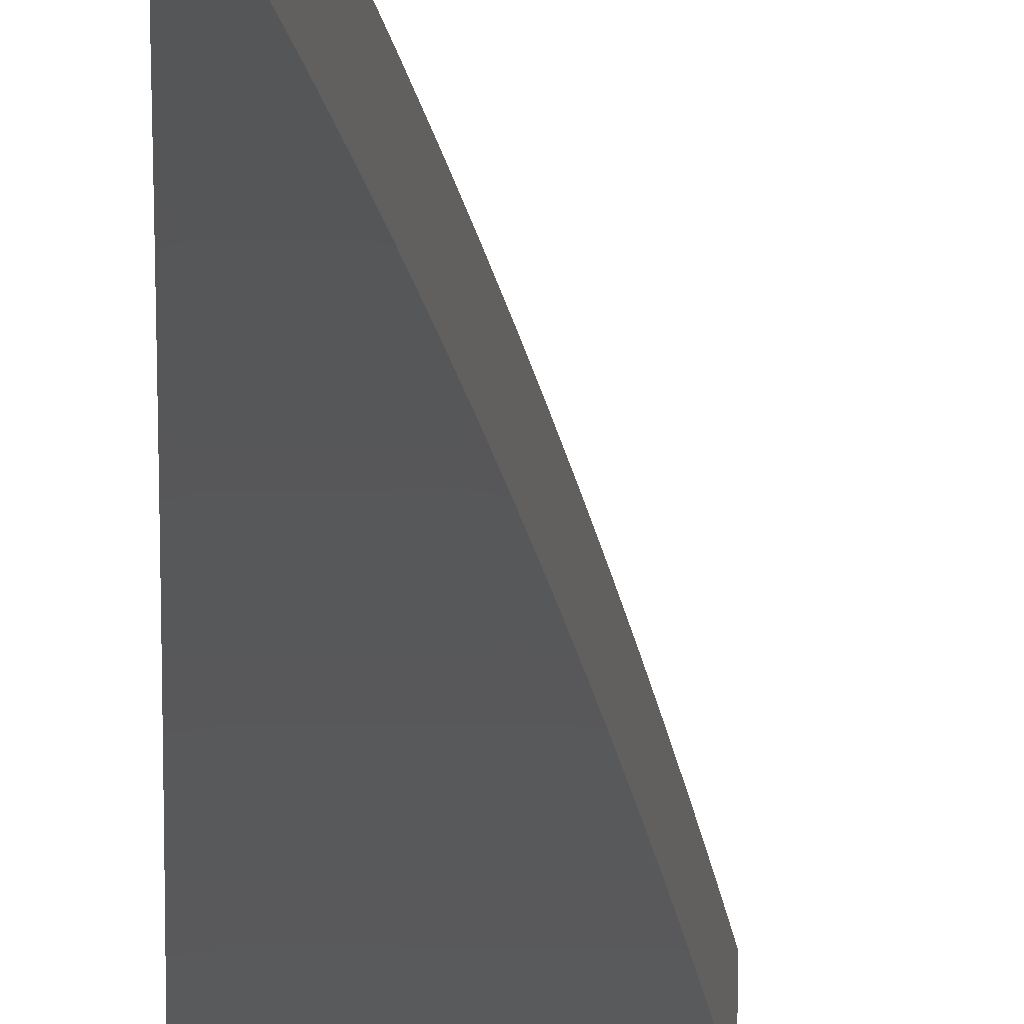
<metadata>
{"format":"stl","ext":"stl","renderer":"f3d","projection":"perspective","resolution":1024,"background":"white","views":[{"elev":-12.8,"azim":177.9,"up":"+Z"}]}
</metadata>
<code>
# stl→obj: 416 verts, 828 faces
v -1.783e-17 -1.981 11.23
v -1.552e-16 -1.858 11.26
v -1.795e-17 -1.996 11.32
v -1.502e-16 -1.735 11.28
v -1.424e-16 -1.612 11.3
v -1.564e-16 -1.873 11.34
v -1.323e-16 -1.489 11.32
v -1.513e-16 -1.749 11.37
v -1.204e-16 -1.366 11.33
v -1.435e-16 -1.625 11.39
v -1.071e-16 -1.243 11.35
v -1.333e-16 -1.501 11.41
v -9.291e-17 -1.119 11.36
v -1.213e-16 -1.377 11.42
v -7.826e-17 -0.995 11.38
v -1.079e-16 -1.252 11.44
v -6.364e-17 -0.8711 11.39
v -9.362e-17 -1.128 11.45
v -4.95e-17 -0.7469 11.4
v -7.887e-17 -1.003 11.47
v -3.631e-17 -0.6227 11.41
v -6.413e-17 -0.8779 11.48
v -4.988e-17 -0.7528 11.49
v -2.453e-17 -0.4983 11.41
v -3.659e-17 -0.6276 11.5
v -1.463e-17 -0.3739 11.42
v -2.472e-17 -0.5023 11.5
v -7.066e-18 -0.2493 11.42
v -1.474e-17 -0.3768 11.51
v -7.119e-18 -0.2513 11.51
v -2.311e-18 -0.1247 11.42
v -2.327e-18 -0.1257 11.51
v -6.781e-16 -8.117e-32 11.43
v -6.837e-16 -8.185e-32 11.52
v -0.04069 -1.917 11.24
v -0.04321 -1.98 11.23
v -0.0817 -1.916 11.24
v -0.08639 -1.979 11.23
v -0.123 -1.914 11.24
v -0.1295 -1.976 11.23
v -0.1646 -1.911 11.24
v -0.1726 -1.973 11.23
v -0.2064 -1.907 11.24
v -0.2156 -1.969 11.23
v -0.2485 -1.902 11.24
v -0.2585 -1.964 11.23
v -0.2908 -1.896 11.24
v -0.3013 -1.958 11.23
v -0.3439 -1.95 11.23
v -0.3227 -1.83 11.26
v -0.2812 -1.834 11.26
v -0.2403 -1.839 11.26
v -0.1996 -1.844 11.26
v -0.1592 -1.848 11.26
v -0.119 -1.851 11.26
v -0.07901 -1.853 11.26
v -0.03935 -1.854 11.26
v -0.03801 -1.791 11.27
v -0.03667 -1.728 11.28
v -0.03534 -1.665 11.29
v -0.07096 -1.664 11.29
v -0.06828 -1.601 11.3
v -0.1028 -1.599 11.3
v -0.09877 -1.537 11.31
v -0.1322 -1.534 11.31
v -0.1268 -1.472 11.32
v -0.159 -1.469 11.32
v -0.1523 -1.406 11.33
v -0.1833 -1.403 11.33
v -0.1752 -1.341 11.34
v -0.205 -1.337 11.34
v -0.1955 -1.275 11.34
v -0.2372 -1.345 11.33
v -0.2158 -1.224 11.35
v -0.2716 -1.771 11.27
v -0.3014 -1.709 11.28
v -0.2621 -1.709 11.28
v -0.2525 -1.647 11.29
v -0.224 -1.714 11.28
v -0.2158 -1.652 11.29
v -0.1861 -1.719 11.28
v -0.1793 -1.656 11.29
v -0.1484 -1.722 11.28
v -0.143 -1.659 11.29
v -0.1109 -1.725 11.28
v -0.1068 -1.662 11.29
v -0.07364 -1.727 11.28
v -0.28 -1.588 11.3
v -0.243 -1.585 11.3
v -0.2077 -1.59 11.3
v -0.1725 -1.594 11.3
v -0.1376 -1.597 11.3
v -0.2335 -1.523 11.31
v -0.2586 -1.467 11.32
v -0.224 -1.461 11.32
v -0.2145 -1.399 11.33
v -0.1914 -1.465 11.32
v -0.1943 -1.102 11.36
v -0.1766 -1.152 11.36
v -0.186 -1.213 11.35
v -0.1671 -1.279 11.34
v -0.1455 -1.344 11.34
v -0.1214 -1.409 11.33
v -0.09475 -1.474 11.32
v -0.0656 -1.538 11.31
v -0.034 -1.602 11.3
v -0.1728 -0.9799 11.38
v -0.1577 -1.029 11.37
v -0.1671 -1.09 11.37
v -0.1509 -1.155 11.36
v -0.159 -1.217 11.35
v -0.1321 -1.22 11.35
v -0.1388 -1.282 11.34
v -0.1107 -1.285 11.34
v -0.116 -1.347 11.34
v -0.08672 -1.349 11.34
v -0.09073 -1.411 11.33
v -0.06026 -1.413 11.33
v -0.06293 -1.476 11.32
v -0.03134 -1.477 11.32
v -0.03267 -1.539 11.31
v -0.1513 -0.8578 11.39
v -0.1389 -0.9059 11.38
v -0.1483 -0.9672 11.38
v -0.1348 -1.032 11.37
v -0.1428 -1.093 11.37
v -0.1187 -1.096 11.37
v -0.1254 -1.158 11.36
v -0.09996 -1.16 11.36
v -0.1053 -1.222 11.35
v -0.0787 -1.224 11.35
v -0.08271 -1.287 11.34
v -0.05493 -1.288 11.34
v -0.05759 -1.351 11.34
v -0.02868 -1.351 11.34
v -0.03001 -1.414 11.33
v -0.1295 -0.8447 11.39
v -0.1297 -0.7356 11.4
v -0.1108 -0.7226 11.4
v -0.1081 -0.6132 11.41
v -0.09216 -0.601 11.41
v -0.08653 -0.4908 11.41
v -0.07357 -0.4798 11.41
v -0.06492 -0.3682 11.42
v -0.05506 -0.3591 11.42
v -0.04329 -0.2455 11.42
v -0.03663 -0.2389 11.42
v -0.02165 -0.1228 11.42
v -0.01827 -0.1192 11.42
v -0.005126 -0.2415 11.42
v -0.002557 -0.1205 11.42
v -0.007705 -0.3631 11.42
v -0.0103 -0.4851 11.41
v -0.0129 -0.6076 11.41
v -0.01551 -0.7306 11.4
v -0.01812 -0.854 11.39
v -0.01944 -0.9158 11.38
v -0.02075 -0.9778 11.38
v -0.02207 -1.04 11.37
v -0.04167 -0.9771 11.38
v -0.04431 -1.039 11.37
v -0.06274 -0.976 11.38
v -0.06672 -1.038 11.37
v -0.08395 -0.9745 11.38
v -0.08928 -1.036 11.37
v -0.1053 -0.9725 11.38
v -0.112 -1.034 11.37
v -0.1267 -0.9701 11.38
v -0.02339 -1.102 11.37
v -0.04696 -1.101 11.37
v -0.07071 -1.1 11.37
v -0.09462 -1.098 11.37
v -0.02471 -1.164 11.36
v -0.02603 -1.227 11.35
v -0.02736 -1.289 11.34
v -0.05227 -1.226 11.35
v -0.01562 -0.1195 11.42
v -0.01298 -0.1198 11.42
v -0.01035 -0.1201 11.42
v -0.007731 -0.1203 11.42
v -0.005135 -0.1204 11.42
v -0.07632 -1.79 11.27
v -0.1149 -1.788 11.27
v -0.1538 -1.785 11.27
v -0.1929 -1.781 11.27
v -0.2321 -1.777 11.27
v -0.04961 -1.163 11.36
v -0.0747 -1.162 11.36
v -0.03903 -0.9152 11.38
v -0.05876 -0.9142 11.38
v -0.07863 -0.9128 11.38
v -0.09862 -0.9109 11.38
v -0.1187 -0.9086 11.38
v -0.03639 -0.8534 11.39
v -0.0548 -0.8525 11.39
v -0.07332 -0.8511 11.39
v -0.09196 -0.8494 11.39
v -0.1107 -0.8473 11.39
v -0.03113 -0.7301 11.4
v -0.04688 -0.7293 11.4
v -0.06273 -0.7281 11.4
v -0.07867 -0.7267 11.4
v -0.0947 -0.7248 11.4
v -0.02589 -0.6072 11.41
v -0.03899 -0.6065 11.41
v -0.05217 -0.6056 11.41
v -0.06543 -0.6044 11.41
v -0.07876 -0.6028 11.41
v -0.02067 -0.4848 11.41
v -0.03113 -0.4842 11.41
v -0.04165 -0.4835 11.41
v -0.05224 -0.4825 11.41
v -0.06288 -0.4813 11.41
v -0.01547 -0.3628 11.42
v -0.0233 -0.3624 11.42
v -0.03117 -0.3618 11.42
v -0.0391 -0.3611 11.42
v -0.04706 -0.3602 11.42
v -0.01029 -0.2414 11.42
v -0.0155 -0.2411 11.42
v -0.02074 -0.2407 11.42
v -0.02601 -0.2402 11.42
v -0.03131 -0.2396 11.42
v -0.1658 -1.531 11.31
v -0.1995 -1.527 11.31
v -0.3466 -1.966 11.32
v -0.3252 -1.844 11.34
v -0.3037 -1.723 11.37
v -0.2822 -1.601 11.39
v -0.2607 -1.478 11.41
v -0.2391 -1.356 11.42
v -0.2175 -1.233 11.44
v -0.1958 -1.111 11.45
v -0.1742 -0.9877 11.47
v -0.1525 -0.8646 11.48
v -0.1307 -0.7414 11.49
v -0.109 -0.6181 11.5
v -0.08722 -0.4946 11.5
v -0.06543 -0.3711 11.51
v -0.04363 -0.2475 11.51
v -0.02182 -0.1238 11.51
v -0.293 -1.911 11.33
v -0.3037 -1.973 11.32
v -0.2606 -1.979 11.32
v -0.2505 -1.917 11.33
v -0.2173 -1.984 11.32
v -0.2081 -1.922 11.33
v -0.174 -1.989 11.32
v -0.1659 -1.926 11.33
v -0.1306 -1.992 11.32
v -0.124 -1.929 11.33
v -0.08707 -1.994 11.32
v -0.08234 -1.931 11.33
v -0.04355 -1.996 11.32
v -0.04101 -1.932 11.33
v -0.03831 -1.805 11.36
v -0.03966 -1.869 11.34
v -0.03562 -1.678 11.38
v -0.03696 -1.742 11.37
v -0.07692 -1.804 11.36
v -0.07963 -1.867 11.34
v -0.1199 -1.865 11.34
v -0.03293 -1.551 11.4
v -0.03427 -1.615 11.39
v -0.07152 -1.677 11.38
v -0.07422 -1.74 11.37
v -0.1117 -1.738 11.37
v -0.1158 -1.802 11.36
v -0.155 -1.799 11.36
v -0.1604 -1.862 11.34
v -0.2012 -1.859 11.34
v -0.03025 -1.425 11.42
v -0.03159 -1.488 11.41
v -0.06612 -1.55 11.4
v -0.06882 -1.614 11.39
v -0.1036 -1.612 11.39
v -0.1077 -1.675 11.38
v -0.1441 -1.673 11.38
v -0.1495 -1.736 11.37
v -0.1875 -1.732 11.37
v -0.1944 -1.795 11.36
v -0.234 -1.791 11.36
v -0.2422 -1.854 11.34
v -0.2834 -1.848 11.34
v -0.02757 -1.299 11.43
v -0.02891 -1.362 11.42
v -0.06073 -1.424 11.42
v -0.06342 -1.487 11.41
v -0.0955 -1.486 11.41
v -0.09955 -1.549 11.4
v -0.1332 -1.546 11.4
v -0.1386 -1.609 11.39
v -0.1739 -1.606 11.39
v -0.1807 -1.669 11.38
v -0.2175 -1.665 11.38
v -0.2257 -1.728 11.37
v -0.2641 -1.723 11.37
v -0.2738 -1.785 11.36
v -0.0249 -1.173 11.45
v -0.02624 -1.236 11.44
v -0.05536 -1.298 11.43
v -0.05805 -1.361 11.42
v -0.0874 -1.36 11.42
v -0.09145 -1.423 11.42
v -0.1224 -1.42 11.42
v -0.1278 -1.483 11.41
v -0.1603 -1.48 11.41
v -0.1671 -1.543 11.4
v -0.2011 -1.539 11.4
v -0.2093 -1.602 11.39
v -0.2449 -1.597 11.39
v -0.2545 -1.66 11.38
v -0.02224 -1.048 11.46
v -0.02357 -1.111 11.46
v -0.05001 -1.173 11.45
v -0.05268 -1.235 11.44
v -0.07932 -1.234 11.44
v -0.08336 -1.297 11.43
v -0.1115 -1.295 11.43
v -0.1169 -1.358 11.42
v -0.1467 -1.355 11.42
v -0.1535 -1.418 11.42
v -0.1847 -1.414 11.42
v -0.1929 -1.477 11.41
v -0.2257 -1.472 11.41
v -0.2353 -1.535 11.4
v -0.01959 -0.923 11.47
v -0.02092 -0.9855 11.47
v -0.04466 -1.047 11.46
v -0.04733 -1.11 11.46
v -0.07127 -1.109 11.46
v -0.07529 -1.171 11.45
v -0.1007 -1.169 11.45
v -0.1061 -1.232 11.44
v -0.1331 -1.23 11.44
v -0.1399 -1.292 11.43
v -0.1684 -1.289 11.43
v -0.1766 -1.351 11.42
v -0.2066 -1.347 11.42
v -0.2162 -1.41 11.42
v -0.01827 -0.8607 11.48
v -0.01563 -0.7363 11.49
v -0.013 -0.6124 11.5
v -0.01038 -0.4889 11.5
v -0.007766 -0.3659 11.51
v -0.005166 -0.2434 11.51
v -0.002577 -0.1214 11.51
v -0.03692 -0.2408 11.51
v -0.01842 -0.1201 11.51
v -0.0555 -0.362 11.51
v -0.07415 -0.4836 11.5
v -0.09288 -0.6058 11.5
v -0.1117 -0.7283 11.49
v -0.1305 -0.8514 11.48
v -0.14 -0.913 11.47
v -0.1495 -0.9748 11.47
v -0.159 -1.037 11.46
v -0.1277 -0.9777 11.47
v -0.1359 -1.04 11.46
v -0.1061 -0.9802 11.47
v -0.1129 -1.042 11.46
v -0.08461 -0.9822 11.47
v -0.08998 -1.045 11.46
v -0.06323 -0.9837 11.47
v -0.06725 -1.046 11.46
v -0.042 -0.9848 11.47
v -0.1685 -1.099 11.46
v -0.144 -1.102 11.46
v -0.1196 -1.105 11.46
v -0.09536 -1.107 11.46
v -0.178 -1.161 11.45
v -0.1875 -1.223 11.44
v -0.197 -1.285 11.43
v -0.1602 -1.226 11.44
v -0.005175 -0.1214 11.51
v -0.007792 -0.1212 11.51
v -0.01043 -0.121 11.51
v -0.01308 -0.1208 11.51
v -0.01574 -0.1205 11.51
v -0.1521 -1.164 11.45
v -0.1264 -1.167 11.45
v -0.1197 -0.9158 11.47
v -0.0994 -0.9181 11.47
v -0.07925 -0.92 11.47
v -0.05923 -0.9214 11.47
v -0.03934 -0.9224 11.47
v -0.1116 -0.8539 11.48
v -0.09268 -0.8561 11.48
v -0.0739 -0.8578 11.48
v -0.05523 -0.8592 11.48
v -0.03668 -0.8601 11.48
v -0.09545 -0.7305 11.49
v -0.07929 -0.7324 11.49
v -0.06322 -0.7339 11.49
v -0.04725 -0.735 11.49
v -0.03138 -0.7358 11.49
v -0.07938 -0.6076 11.5
v -0.06595 -0.6091 11.5
v -0.05258 -0.6104 11.5
v -0.0393 -0.6113 11.5
v -0.0261 -0.612 11.5
v -0.06338 -0.4851 11.5
v -0.05265 -0.4863 11.5
v -0.04198 -0.4873 11.5
v -0.03137 -0.4881 11.5
v -0.02084 -0.4886 11.5
v -0.04743 -0.363 11.51
v -0.0394 -0.364 11.51
v -0.03142 -0.3647 11.51
v -0.02348 -0.3653 11.51
v -0.01559 -0.3657 11.51
v -0.03155 -0.2415 11.51
v -0.02621 -0.2421 11.51
v -0.0209 -0.2426 11.51
v -0.01562 -0.243 11.51
v -0.01037 -0.2433 11.51
f 1 2 3
f 3 2 4
f 3 4 5
f 3 5 6
f 6 5 7
f 6 7 8
f 8 7 9
f 8 9 10
f 10 9 11
f 10 11 12
f 12 11 13
f 12 13 14
f 14 13 15
f 14 15 16
f 16 15 17
f 16 17 18
f 18 17 19
f 18 19 20
f 20 19 21
f 20 21 22
f 22 21 23
f 23 21 24
f 23 24 25
f 25 24 26
f 25 26 27
f 27 26 28
f 27 28 29
f 29 28 30
f 30 28 31
f 30 31 32
f 32 31 33
f 32 33 34
f 2 1 35
f 35 1 36
f 35 36 37
f 37 36 38
f 37 38 39
f 39 38 40
f 39 40 41
f 41 40 42
f 41 42 43
f 43 42 44
f 43 44 45
f 45 44 46
f 45 46 47
f 47 46 48
f 47 48 49
f 49 50 47
f 47 50 51
f 47 51 45
f 45 51 52
f 45 52 43
f 43 52 53
f 43 53 41
f 41 53 54
f 41 54 39
f 39 54 55
f 39 55 37
f 37 55 56
f 37 56 35
f 35 56 57
f 35 57 2
f 2 57 58
f 2 58 4
f 4 58 59
f 4 59 60
f 60 59 61
f 60 61 62
f 62 61 63
f 62 63 64
f 64 63 65
f 64 65 66
f 66 65 67
f 66 67 68
f 68 67 69
f 68 69 70
f 70 69 71
f 70 71 72
f 72 71 73
f 72 73 74
f 51 50 75
f 75 50 76
f 75 76 77
f 77 76 78
f 77 78 79
f 79 78 80
f 79 80 81
f 81 80 82
f 81 82 83
f 83 82 84
f 83 84 85
f 85 84 86
f 85 86 87
f 87 86 61
f 87 61 59
f 76 88 78
f 78 88 89
f 78 89 80
f 80 89 90
f 80 90 82
f 82 90 91
f 82 91 84
f 84 91 92
f 84 92 86
f 86 92 63
f 86 63 61
f 89 88 93
f 93 88 94
f 93 94 95
f 95 94 96
f 95 96 97
f 97 96 69
f 97 69 67
f 94 73 96
f 96 73 71
f 96 71 69
f 98 99 74
f 74 99 100
f 74 100 72
f 72 100 101
f 72 101 70
f 70 101 102
f 70 102 68
f 68 102 103
f 68 103 66
f 66 103 104
f 66 104 64
f 64 104 105
f 64 105 62
f 62 105 106
f 62 106 60
f 60 106 5
f 60 5 4
f 107 108 98
f 98 108 109
f 98 109 99
f 99 109 110
f 99 110 111
f 111 110 112
f 111 112 113
f 113 112 114
f 113 114 115
f 115 114 116
f 115 116 117
f 117 116 118
f 117 118 119
f 119 118 120
f 119 120 121
f 121 120 7
f 121 7 5
f 122 123 107
f 107 123 124
f 107 124 108
f 108 124 125
f 108 125 126
f 126 125 127
f 126 127 128
f 128 127 129
f 128 129 130
f 130 129 131
f 130 131 132
f 132 131 133
f 132 133 134
f 134 133 135
f 134 135 136
f 136 135 9
f 136 9 7
f 123 122 137
f 137 122 138
f 137 138 139
f 139 138 140
f 139 140 141
f 141 140 142
f 141 142 143
f 143 142 144
f 143 144 145
f 145 144 146
f 145 146 147
f 147 146 148
f 147 148 149
f 149 148 33
f 28 150 31
f 31 150 151
f 31 151 33
f 150 28 152
f 152 28 26
f 152 26 153
f 153 26 24
f 153 24 154
f 154 24 21
f 154 21 155
f 155 21 19
f 155 19 156
f 156 19 17
f 156 17 157
f 157 17 15
f 157 15 158
f 158 15 159
f 158 159 160
f 160 159 161
f 160 161 162
f 162 161 163
f 162 163 164
f 164 163 165
f 164 165 166
f 166 165 167
f 166 167 168
f 168 167 125
f 168 125 124
f 15 13 159
f 159 13 169
f 159 169 161
f 161 169 170
f 161 170 163
f 163 170 171
f 163 171 165
f 165 171 172
f 165 172 167
f 167 172 127
f 167 127 125
f 169 13 173
f 173 13 11
f 173 11 174
f 174 11 175
f 174 175 176
f 176 175 133
f 176 133 131
f 11 9 175
f 175 9 135
f 175 135 133
f 149 33 177
f 177 33 178
f 178 33 179
f 179 33 180
f 180 33 181
f 181 33 151
f 87 59 58
f 58 57 182
f 182 57 56
f 182 56 183
f 183 56 55
f 183 55 184
f 184 55 54
f 184 54 185
f 185 54 53
f 185 53 186
f 186 53 52
f 186 52 75
f 75 52 51
f 121 5 106
f 136 7 120
f 119 121 105
f 105 121 106
f 134 136 118
f 118 136 120
f 170 169 173
f 173 174 187
f 187 174 176
f 187 176 188
f 188 176 131
f 188 131 129
f 157 158 189
f 189 158 160
f 189 160 190
f 190 160 162
f 190 162 191
f 191 162 164
f 191 164 192
f 192 164 166
f 192 166 193
f 193 166 168
f 193 168 123
f 123 168 124
f 156 157 194
f 194 157 189
f 194 189 195
f 195 189 190
f 195 190 196
f 196 190 191
f 196 191 197
f 197 191 192
f 197 192 198
f 198 192 193
f 198 193 137
f 137 193 123
f 155 156 199
f 199 156 194
f 199 194 200
f 200 194 195
f 200 195 201
f 201 195 196
f 201 196 202
f 202 196 197
f 202 197 203
f 203 197 198
f 203 198 139
f 139 198 137
f 154 155 204
f 204 155 199
f 204 199 205
f 205 199 200
f 205 200 206
f 206 200 201
f 206 201 207
f 207 201 202
f 207 202 208
f 208 202 203
f 208 203 141
f 141 203 139
f 153 154 209
f 209 154 204
f 209 204 210
f 210 204 205
f 210 205 211
f 211 205 206
f 211 206 212
f 212 206 207
f 212 207 213
f 213 207 208
f 213 208 143
f 143 208 141
f 152 153 214
f 214 153 209
f 214 209 215
f 215 209 210
f 215 210 216
f 216 210 211
f 216 211 217
f 217 211 212
f 217 212 218
f 218 212 213
f 218 213 145
f 145 213 143
f 181 151 150
f 150 152 219
f 219 152 214
f 219 214 220
f 220 214 215
f 220 215 221
f 221 215 216
f 221 216 222
f 222 216 217
f 222 217 223
f 223 217 218
f 223 218 147
f 147 218 145
f 85 87 182
f 182 87 58
f 85 182 183
f 117 119 104
f 104 119 105
f 132 134 116
f 116 134 118
f 171 170 187
f 187 170 173
f 171 187 188
f 180 181 219
f 219 181 150
f 180 219 220
f 83 85 183
f 83 183 184
f 65 63 92
f 115 117 103
f 103 117 104
f 130 132 114
f 114 132 116
f 172 171 188
f 172 188 129
f 179 180 220
f 179 220 221
f 81 83 184
f 81 184 185
f 65 92 224
f 224 92 91
f 224 91 225
f 225 91 90
f 225 90 93
f 93 90 89
f 113 115 102
f 102 115 103
f 128 130 112
f 112 130 114
f 127 172 129
f 178 179 221
f 178 221 222
f 79 81 185
f 79 185 186
f 97 67 224
f 224 67 65
f 97 224 225
f 111 113 101
f 101 113 102
f 126 128 110
f 110 128 112
f 177 178 222
f 177 222 223
f 77 79 186
f 77 186 75
f 95 97 225
f 95 225 93
f 99 111 100
f 100 111 101
f 108 126 109
f 109 126 110
f 149 177 223
f 149 223 147
f 49 226 50
f 50 226 76
f 76 226 88
f 88 226 227
f 88 227 94
f 94 227 228
f 94 228 73
f 73 228 229
f 73 229 74
f 74 229 230
f 74 230 98
f 98 230 231
f 98 231 107
f 107 231 232
f 107 232 122
f 122 232 233
f 122 233 138
f 138 233 234
f 138 234 140
f 140 234 235
f 140 235 236
f 140 236 142
f 142 236 237
f 142 237 144
f 144 237 238
f 144 238 146
f 146 238 239
f 146 239 240
f 146 240 148
f 148 240 241
f 148 241 33
f 33 241 34
f 227 226 242
f 242 226 243
f 242 243 244
f 242 244 245
f 245 244 246
f 245 246 247
f 247 246 248
f 247 248 249
f 249 248 250
f 249 250 251
f 251 250 252
f 251 252 253
f 253 252 254
f 253 254 255
f 255 254 3
f 255 3 6
f 8 256 6
f 6 256 257
f 6 257 255
f 255 257 253
f 10 258 8
f 8 258 259
f 8 259 256
f 256 259 260
f 256 260 261
f 261 260 262
f 261 262 251
f 251 262 249
f 12 263 10
f 10 263 264
f 10 264 258
f 258 264 265
f 258 265 266
f 266 265 267
f 266 267 268
f 268 267 269
f 268 269 270
f 270 269 271
f 270 271 247
f 247 271 245
f 14 272 12
f 12 272 273
f 12 273 263
f 263 273 274
f 263 274 275
f 275 274 276
f 275 276 277
f 277 276 278
f 277 278 279
f 279 278 280
f 279 280 281
f 281 280 282
f 281 282 283
f 283 282 284
f 283 284 242
f 242 284 227
f 16 285 14
f 14 285 286
f 14 286 272
f 272 286 287
f 272 287 288
f 288 287 289
f 288 289 290
f 290 289 291
f 290 291 292
f 292 291 293
f 292 293 294
f 294 293 295
f 294 295 296
f 296 295 297
f 296 297 298
f 298 297 228
f 298 228 227
f 18 299 16
f 16 299 300
f 16 300 285
f 285 300 301
f 285 301 302
f 302 301 303
f 302 303 304
f 304 303 305
f 304 305 306
f 306 305 307
f 306 307 308
f 308 307 309
f 308 309 310
f 310 309 311
f 310 311 312
f 312 311 229
f 312 229 228
f 20 313 18
f 18 313 314
f 18 314 299
f 299 314 315
f 299 315 316
f 316 315 317
f 316 317 318
f 318 317 319
f 318 319 320
f 320 319 321
f 320 321 322
f 322 321 323
f 322 323 324
f 324 323 325
f 324 325 326
f 326 325 230
f 326 230 229
f 22 327 20
f 20 327 328
f 20 328 313
f 313 328 329
f 313 329 330
f 330 329 331
f 330 331 332
f 332 331 333
f 332 333 334
f 334 333 335
f 334 335 336
f 336 335 337
f 336 337 338
f 338 337 339
f 338 339 340
f 340 339 231
f 340 231 230
f 327 22 341
f 341 22 23
f 341 23 342
f 342 23 25
f 342 25 343
f 343 25 27
f 343 27 344
f 344 27 29
f 344 29 345
f 345 29 30
f 345 30 346
f 346 30 32
f 346 32 347
f 347 32 34
f 240 348 241
f 241 348 349
f 241 349 34
f 348 240 350
f 350 240 239
f 350 239 351
f 351 239 238
f 351 238 352
f 352 238 237
f 352 237 353
f 353 237 236
f 353 236 354
f 354 236 235
f 354 235 355
f 355 235 234
f 355 234 356
f 356 234 357
f 356 357 358
f 358 357 359
f 358 359 360
f 360 359 361
f 360 361 362
f 362 361 363
f 362 363 364
f 364 363 365
f 364 365 366
f 366 365 329
f 366 329 328
f 234 233 357
f 357 233 367
f 357 367 359
f 359 367 368
f 359 368 361
f 361 368 369
f 361 369 363
f 363 369 370
f 363 370 365
f 365 370 331
f 365 331 329
f 367 233 371
f 371 233 232
f 371 232 372
f 372 232 373
f 372 373 374
f 374 373 337
f 374 337 335
f 232 231 373
f 373 231 339
f 373 339 337
f 347 34 375
f 375 34 376
f 376 34 377
f 377 34 378
f 378 34 379
f 379 34 349
f 298 227 284
f 312 228 297
f 296 298 282
f 282 298 284
f 326 229 311
f 310 312 295
f 295 312 297
f 340 230 325
f 324 326 309
f 309 326 311
f 338 340 323
f 323 340 325
f 368 367 371
f 371 372 380
f 380 372 374
f 380 374 381
f 381 374 335
f 381 335 333
f 355 356 382
f 382 356 358
f 382 358 383
f 383 358 360
f 383 360 384
f 384 360 362
f 384 362 385
f 385 362 364
f 385 364 386
f 386 364 366
f 386 366 327
f 327 366 328
f 354 355 387
f 387 355 382
f 387 382 388
f 388 382 383
f 388 383 389
f 389 383 384
f 389 384 390
f 390 384 385
f 390 385 391
f 391 385 386
f 391 386 341
f 341 386 327
f 353 354 392
f 392 354 387
f 392 387 393
f 393 387 388
f 393 388 394
f 394 388 389
f 394 389 395
f 395 389 390
f 395 390 396
f 396 390 391
f 396 391 342
f 342 391 341
f 352 353 397
f 397 353 392
f 397 392 398
f 398 392 393
f 398 393 399
f 399 393 394
f 399 394 400
f 400 394 395
f 400 395 401
f 401 395 396
f 401 396 343
f 343 396 342
f 351 352 402
f 402 352 397
f 402 397 403
f 403 397 398
f 403 398 404
f 404 398 399
f 404 399 405
f 405 399 400
f 405 400 406
f 406 400 401
f 406 401 344
f 344 401 343
f 350 351 407
f 407 351 402
f 407 402 408
f 408 402 403
f 408 403 409
f 409 403 404
f 409 404 410
f 410 404 405
f 410 405 411
f 411 405 406
f 411 406 345
f 345 406 344
f 379 349 348
f 348 350 412
f 412 350 407
f 412 407 413
f 413 407 408
f 413 408 414
f 414 408 409
f 414 409 415
f 415 409 410
f 415 410 416
f 416 410 411
f 416 411 346
f 346 411 345
f 242 245 283
f 283 245 271
f 283 271 281
f 281 271 269
f 281 269 279
f 279 269 267
f 279 267 277
f 277 267 265
f 277 265 275
f 275 265 264
f 275 264 263
f 294 296 280
f 280 296 282
f 308 310 293
f 293 310 295
f 322 324 307
f 307 324 309
f 336 338 321
f 321 338 323
f 369 368 380
f 380 368 371
f 369 380 381
f 378 379 412
f 412 379 348
f 378 412 413
f 292 294 278
f 278 294 280
f 306 308 291
f 291 308 293
f 320 322 305
f 305 322 307
f 334 336 319
f 319 336 321
f 370 369 381
f 370 381 333
f 377 378 413
f 377 413 414
f 247 249 270
f 270 249 262
f 270 262 268
f 268 262 260
f 268 260 266
f 266 260 259
f 266 259 258
f 290 292 276
f 276 292 278
f 304 306 289
f 289 306 291
f 318 320 303
f 303 320 305
f 332 334 317
f 317 334 319
f 331 370 333
f 376 377 414
f 376 414 415
f 288 290 274
f 274 290 276
f 302 304 287
f 287 304 289
f 316 318 301
f 301 318 303
f 330 332 315
f 315 332 317
f 375 376 415
f 375 415 416
f 251 253 261
f 261 253 257
f 261 257 256
f 272 288 273
f 273 288 274
f 285 302 286
f 286 302 287
f 299 316 300
f 300 316 301
f 313 330 314
f 314 330 315
f 347 375 416
f 347 416 346
f 226 49 243
f 243 49 48
f 243 48 244
f 244 48 46
f 244 46 246
f 246 46 44
f 246 44 248
f 248 44 42
f 248 42 250
f 250 42 40
f 250 40 252
f 252 40 38
f 252 38 254
f 254 38 36
f 254 36 3
f 3 36 1

</code>
